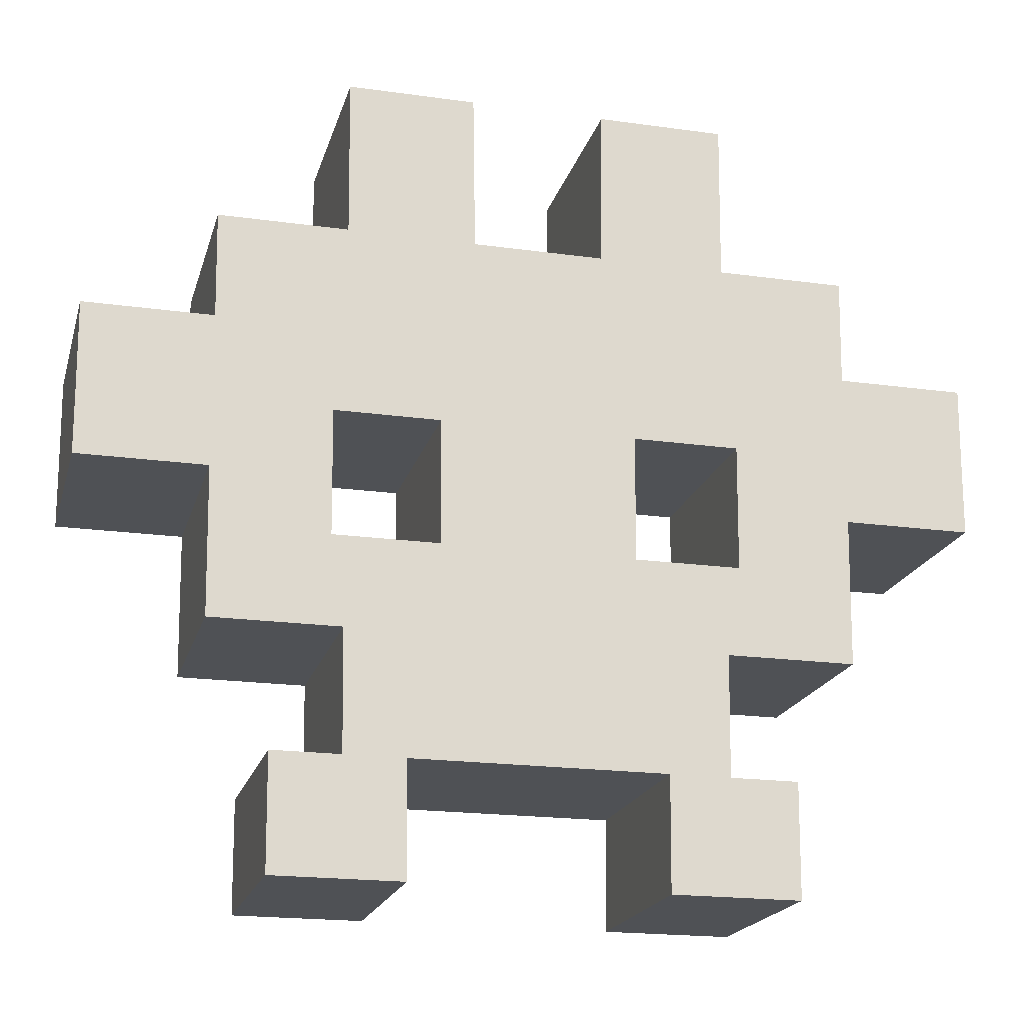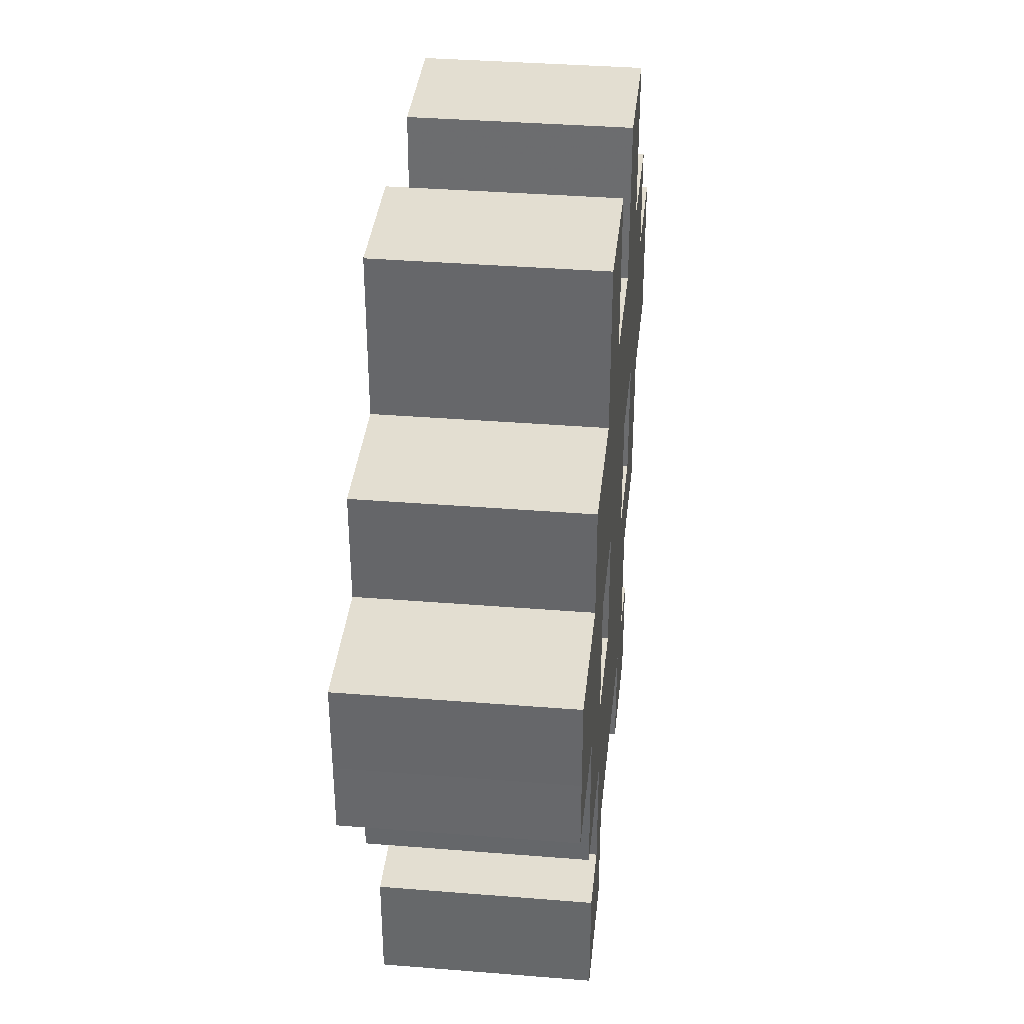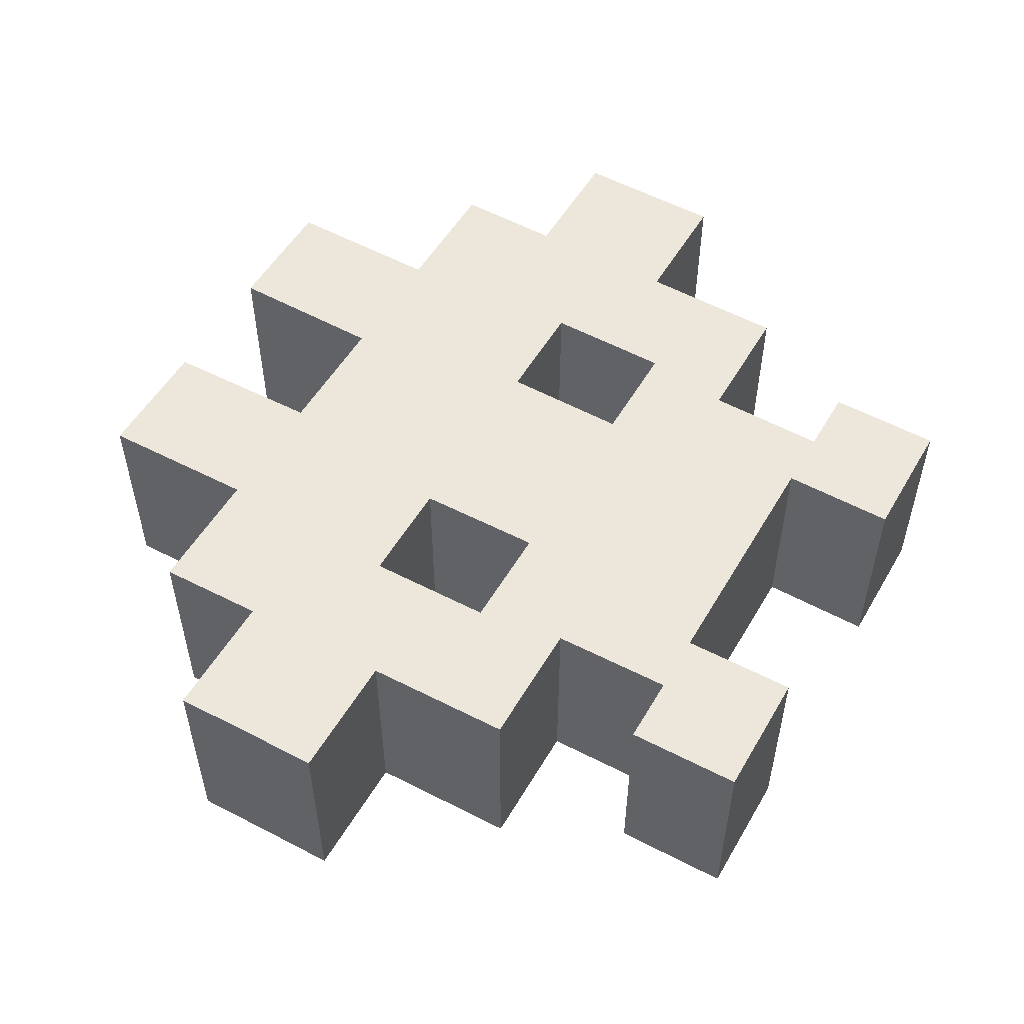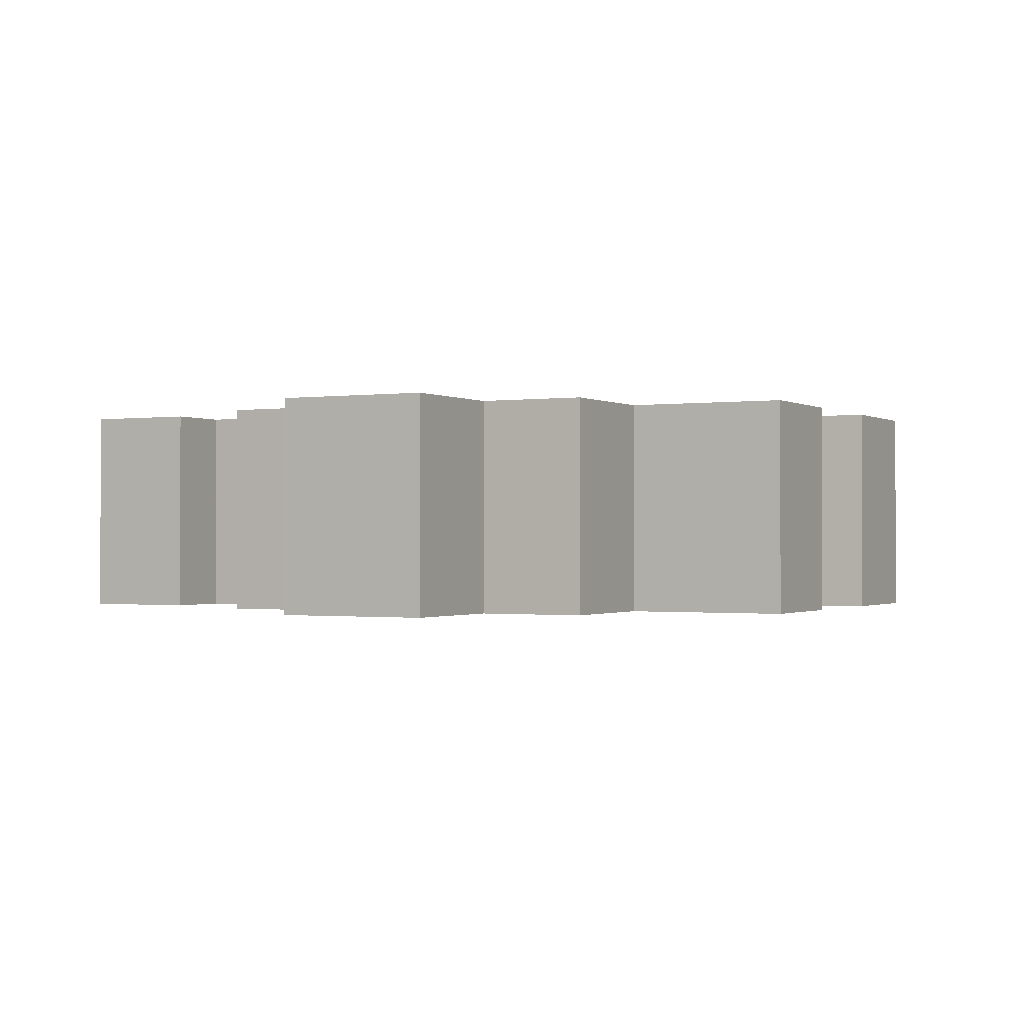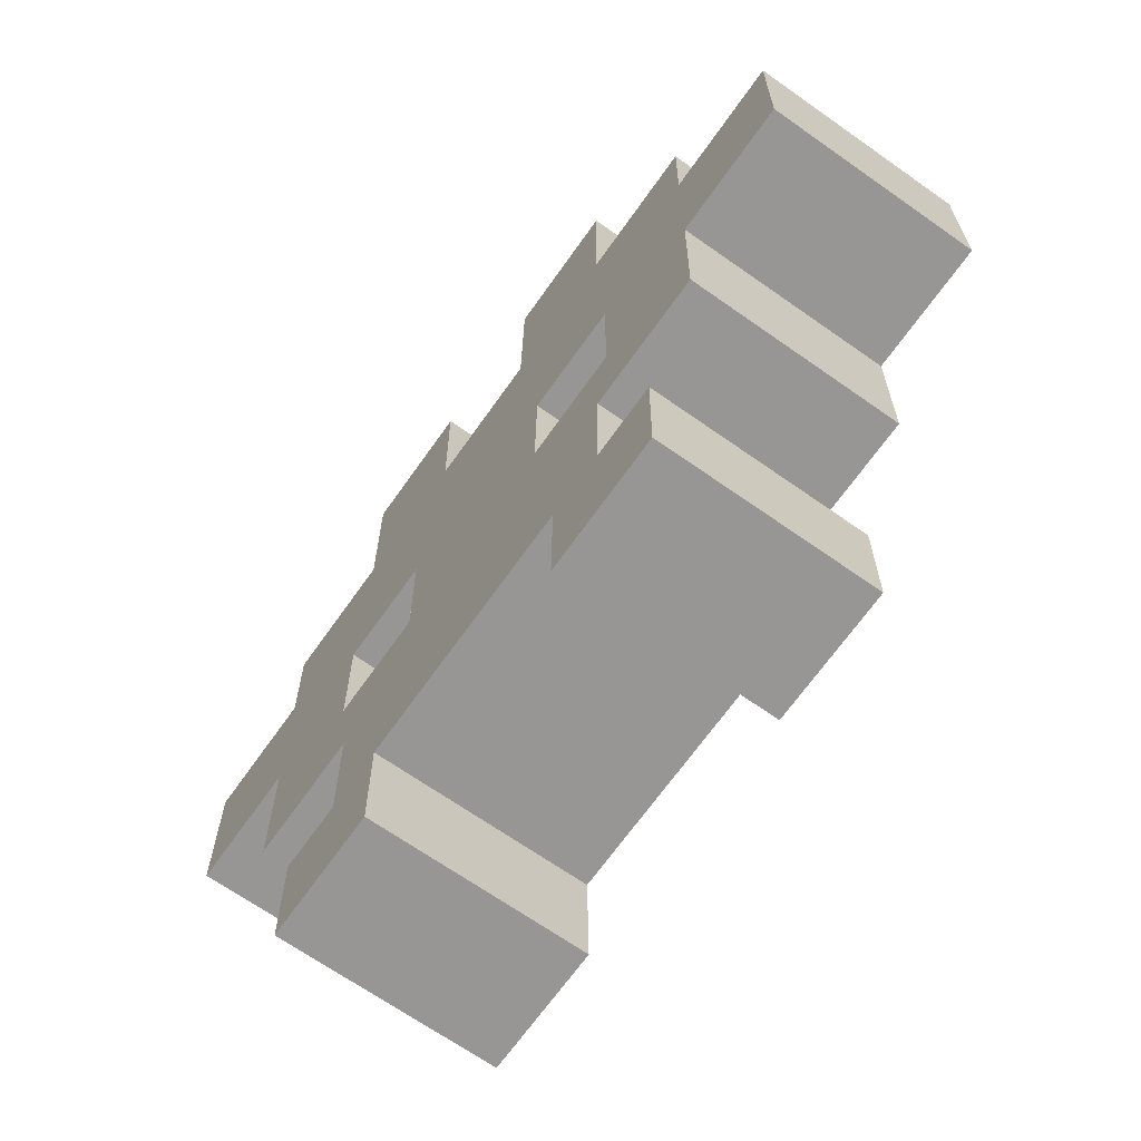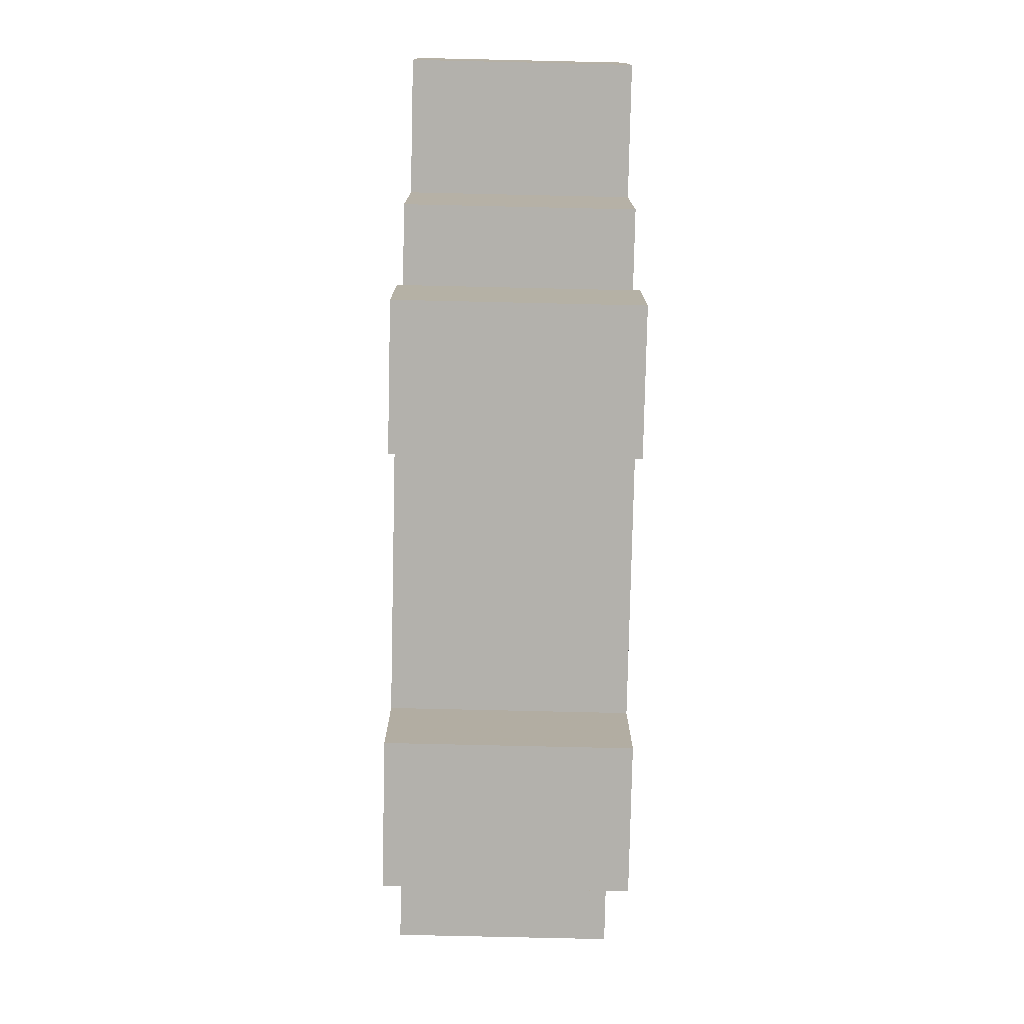
<metadata>
{"format":"obj","ext":"obj","renderer":"f3d","projection":"perspective","resolution":1024,"background":"white","views":[{"elev":-19.7,"azim":-14.5,"up":"+Y"},{"elev":36.3,"azim":-84.0,"up":"+Y"},{"elev":53.0,"azim":-60.3,"up":"+Z"},{"elev":-0.8,"azim":117.4,"up":"+Z"},{"elev":-67.8,"azim":-125.2,"up":"+Y"},{"elev":-79.0,"azim":88.7,"up":"+Y"}]}
</metadata>
<code>
v -2.133 1.565 1.209
v -2.179 0.5671 1.209
v -0.9488 0.5671 1.209
v -0.7993 1.565 1.209
v -2.063 2.807 1.209
v -3.562 2.807 1.209
v -3.54 1.565 1.209
v -2.163 -0.8947 1.209
v -3.513 -0.8947 1.209
v -3.495 -1.936 1.209
v -2.003 -1.936 1.209
v -5.025 1.565 1.209
v -5.011 0.5671 1.209
v -3.53 0.5671 1.209
v -2.17 -0.2183 1.209
v -3.525 -0.2183 1.209
v 1.447 -1.936 1.209
v 1.315 -0.8947 1.209
v -0.9324 -0.8947 1.209
v -1.065 -1.936 1.209
v 1.331 0.5671 1.209
v -5.003 -0.2183 1.209
v 3.945 2.807 -1.256
v 2.446 2.807 -1.256
v 2.446 2.807 1.209
v 3.945 2.807 1.209
v -5.003 -0.2183 -1.256
v -3.525 -0.2183 -1.256
v -2.085 4.666 1.209
v -0.5712 2.807 1.209
v -0.6003 4.666 1.209
v -1.982 -3.342 1.209
v -1.278 -3.342 1.209
v -2.77 -3.342 1.209
v -2.755 -4.666 1.209
v -1.929 -4.666 1.209
v -0.9324 -0.8947 -1.256
v -0.9488 0.5671 -1.256
v 1.182 1.565 1.209
v 0.9539 2.807 1.209
v 0.9539 2.807 -1.256
v -0.5712 2.807 -1.256
v 2.562 0.5671 -1.256
v 2.553 -0.2183 -1.256
v 2.553 -0.2183 1.209
v 2.562 0.5671 1.209
v -1.263 -4.666 1.209
v 1.661 -3.342 1.209
v -2.063 2.807 -1.256
v -3.562 2.807 -1.256
v -2.085 4.666 -1.256
v -0.6003 4.666 -1.256
v -3.54 1.565 -1.256
v -5.025 1.565 -1.256
v -5.011 0.5671 -1.256
v 3.153 -3.342 -1.256
v 2.364 -3.342 -1.256
v 2.364 -3.342 1.209
v 3.153 -3.342 1.209
v 3.138 -4.666 1.209
v 3.138 -4.666 -1.256
v -3.513 -0.8947 -1.256
v -3.495 -1.936 -1.256
v -2.003 -1.936 -1.256
v -1.982 -3.342 -1.256
v -2.77 -3.342 -1.256
v -2.755 -4.666 -1.256
v -0.7993 1.565 -1.256
v -2.179 0.5671 -1.256
v -2.133 1.565 -1.256
v -2.163 -0.8947 -1.256
v -3.53 0.5671 -1.256
v -2.17 -0.2183 -1.256
v 1.315 -0.8947 -1.256
v 1.447 -1.936 -1.256
v -1.065 -1.936 -1.256
v 1.331 0.5671 -1.256
v 2.468 4.666 -1.256
v 2.468 4.666 1.209
v -1.278 -3.342 -1.256
v -1.929 -4.666 -1.256
v 1.182 1.565 -1.256
v 2.516 1.565 -1.256
v 3.922 1.565 -1.256
v 2.386 -1.936 -1.256
v 2.545 -0.8947 -1.256
v 3.896 -0.8947 -1.256
v 3.878 -1.936 -1.256
v -1.263 -4.666 -1.256
v 1.661 -3.342 -1.256
v 5.407 1.565 -1.256
v 5.393 0.5671 -1.256
v 3.913 0.5671 -1.256
v 3.907 -0.2183 -1.256
v 3.922 1.565 1.209
v 5.407 1.565 1.209
v 0.983 4.666 -1.256
v 0.983 4.666 1.209
v 5.385 -0.2183 -1.256
v 5.393 0.5671 1.209
v 2.312 -4.666 -1.256
v 1.646 -4.666 -1.256
v 2.545 -0.8947 1.209
v 5.385 -0.2183 1.209
v 2.312 -4.666 1.209
v 2.516 1.565 1.209
v 3.907 -0.2183 1.209
v 3.896 -0.8947 1.209
v 1.646 -4.666 1.209
v 3.878 -1.936 1.209
v 2.386 -1.936 1.209
v 3.913 0.5671 1.209
f 1 2 3
f 1 3 4
f 1 5 6
f 1 6 7
f 8 9 10
f 8 10 11
f 12 13 14
f 12 14 7
f 15 16 9
f 15 9 8
f 17 18 19
f 17 19 20
f 18 21 3
f 18 3 19
f 15 2 14
f 15 14 16
f 13 22 16
f 13 16 14
f 23 24 25
f 23 25 26
f 16 22 27
f 16 27 28
f 29 5 30
f 29 30 31
f 32 33 20
f 32 20 11
f 11 20 19
f 11 19 8
f 32 34 35
f 32 35 36
f 37 19 3
f 37 3 38
f 2 1 7
f 2 7 14
f 21 39 4
f 21 4 3
f 30 40 41
f 30 41 42
f 43 44 45
f 43 45 46
f 36 47 33
f 36 33 32
f 48 17 20
f 48 20 33
f 49 50 6
f 49 6 5
f 29 51 49
f 29 49 5
f 31 52 51
f 31 51 29
f 6 50 53
f 6 53 7
f 7 53 54
f 7 54 12
f 12 54 55
f 12 55 13
f 13 55 27
f 13 27 22
f 42 52 31
f 42 31 30
f 56 57 58
f 56 58 59
f 59 60 61
f 59 61 56
f 5 1 4
f 5 4 30
f 28 62 9
f 28 9 16
f 62 63 10
f 62 10 9
f 10 63 64
f 10 64 11
f 11 64 65
f 11 65 32
f 39 40 30
f 39 30 4
f 32 65 66
f 32 66 34
f 34 66 67
f 34 67 35
f 68 38 69
f 68 69 70
f 53 50 49
f 53 49 70
f 64 63 62
f 64 62 71
f 53 72 55
f 53 55 54
f 71 62 28
f 71 28 73
f 74 75 76
f 74 76 37
f 38 77 74
f 38 74 37
f 28 72 69
f 28 69 73
f 72 28 27
f 72 27 55
f 24 78 79
f 24 79 25
f 69 38 3
f 69 3 2
f 52 42 49
f 52 49 51
f 64 76 80
f 64 80 65
f 71 37 76
f 71 76 64
f 81 67 66
f 81 66 65
f 82 83 43
f 82 43 77
f 72 53 70
f 72 70 69
f 82 77 38
f 82 38 68
f 84 83 24
f 84 24 23
f 85 86 87
f 85 87 88
f 65 80 89
f 65 89 81
f 75 90 80
f 75 80 76
f 84 91 92
f 84 92 93
f 8 19 37
f 8 37 71
f 86 44 94
f 86 94 87
f 94 44 43
f 94 43 93
f 91 84 95
f 91 95 96
f 36 35 67
f 36 67 81
f 47 36 81
f 47 81 89
f 33 47 89
f 33 89 80
f 48 33 80
f 48 80 90
f 71 73 15
f 71 15 8
f 42 68 70
f 42 70 49
f 2 15 73
f 2 73 69
f 78 97 98
f 78 98 79
f 93 92 99
f 93 99 94
f 46 21 77
f 46 77 43
f 41 82 68
f 41 68 42
f 97 78 24
f 97 24 41
f 85 57 90
f 85 90 75
f 92 91 96
f 92 96 100
f 86 85 75
f 86 75 74
f 101 57 56
f 101 56 61
f 93 43 83
f 93 83 84
f 57 101 102
f 57 102 90
f 18 103 86
f 18 86 74
f 99 92 100
f 99 100 104
f 40 98 97
f 40 97 41
f 60 105 101
f 60 101 61
f 39 106 25
f 39 25 40
f 107 108 87
f 107 87 94
f 105 109 102
f 105 102 101
f 21 46 106
f 21 106 39
f 26 25 106
f 26 106 95
f 110 108 103
f 110 103 111
f 112 100 96
f 112 96 95
f 108 107 45
f 108 45 103
f 109 48 90
f 109 90 102
f 41 24 83
f 41 83 82
f 112 46 45
f 112 45 107
f 107 104 100
f 107 100 112
f 77 21 18
f 77 18 74
f 104 107 94
f 104 94 99
f 40 25 79
f 40 79 98
f 17 48 58
f 17 58 111
f 18 17 111
f 18 111 103
f 60 59 58
f 60 58 105
f 84 23 26
f 84 26 95
f 95 106 46
f 95 46 112
f 108 110 88
f 108 88 87
f 110 111 85
f 110 85 88
f 111 58 57
f 111 57 85
f 48 109 105
f 48 105 58
f 103 45 44
f 103 44 86

</code>
